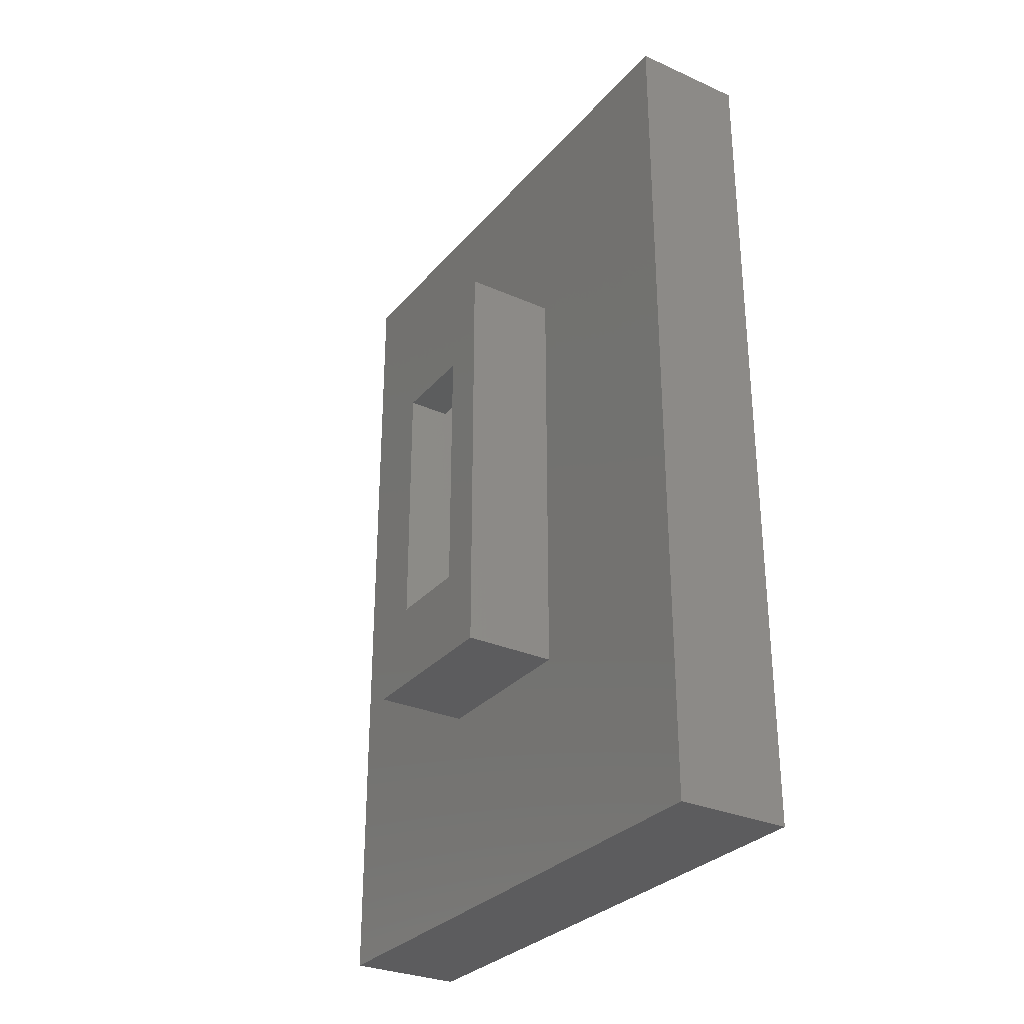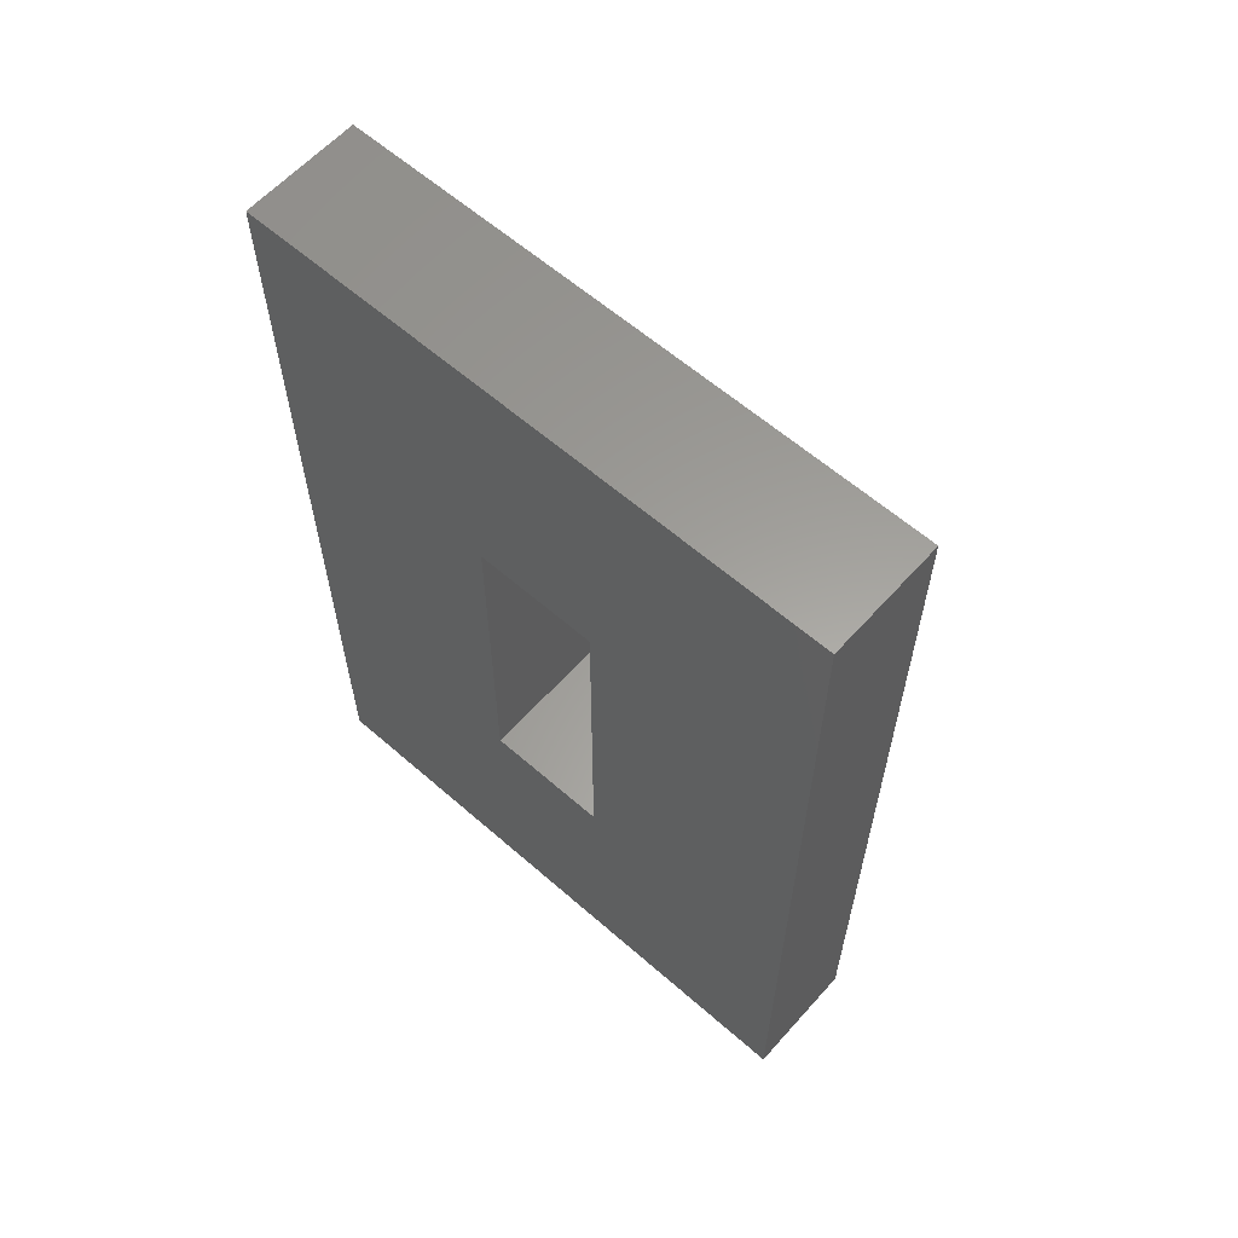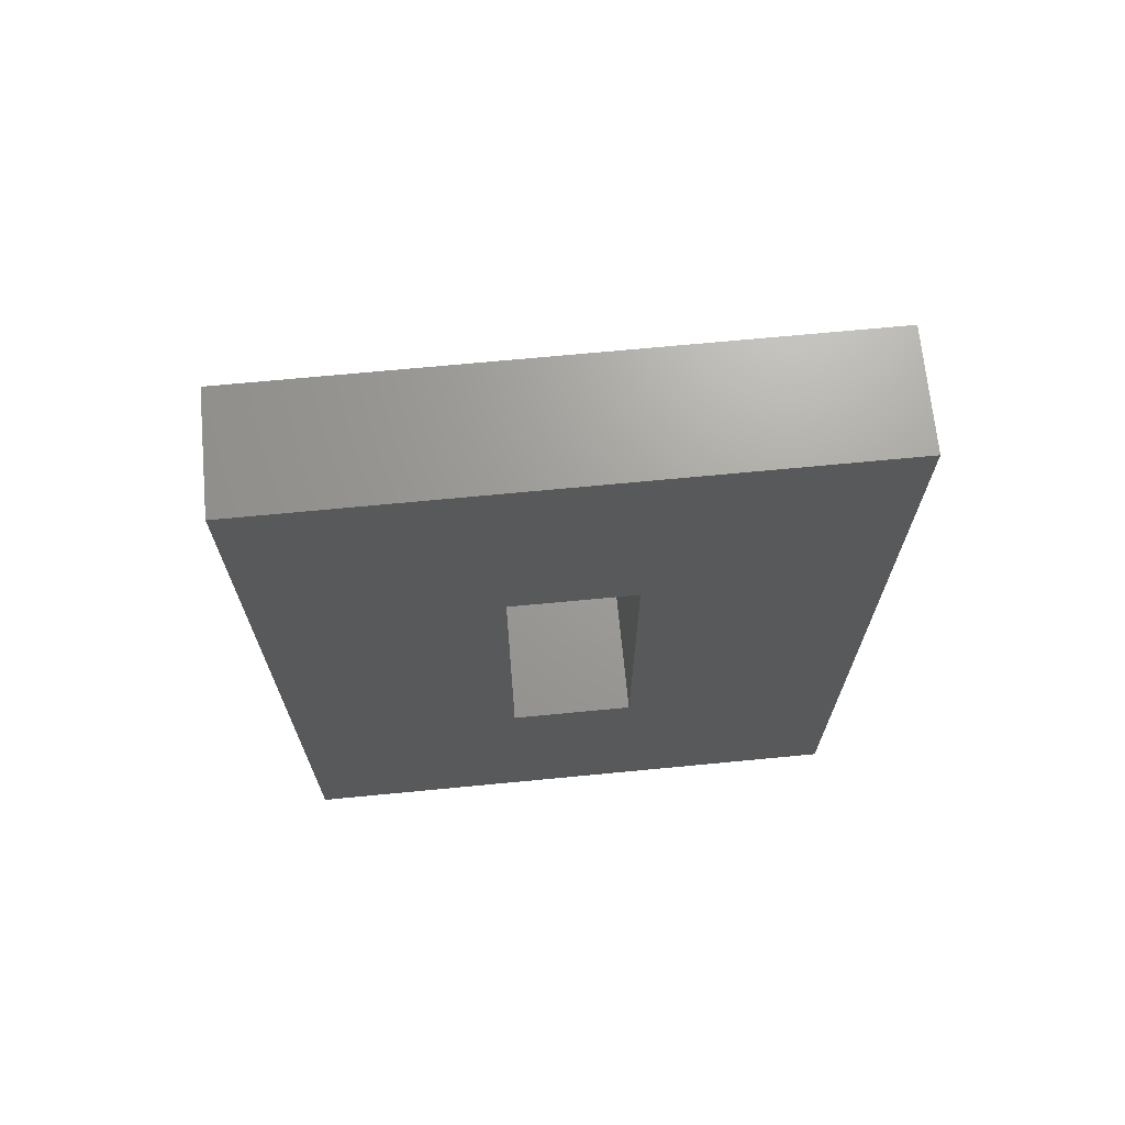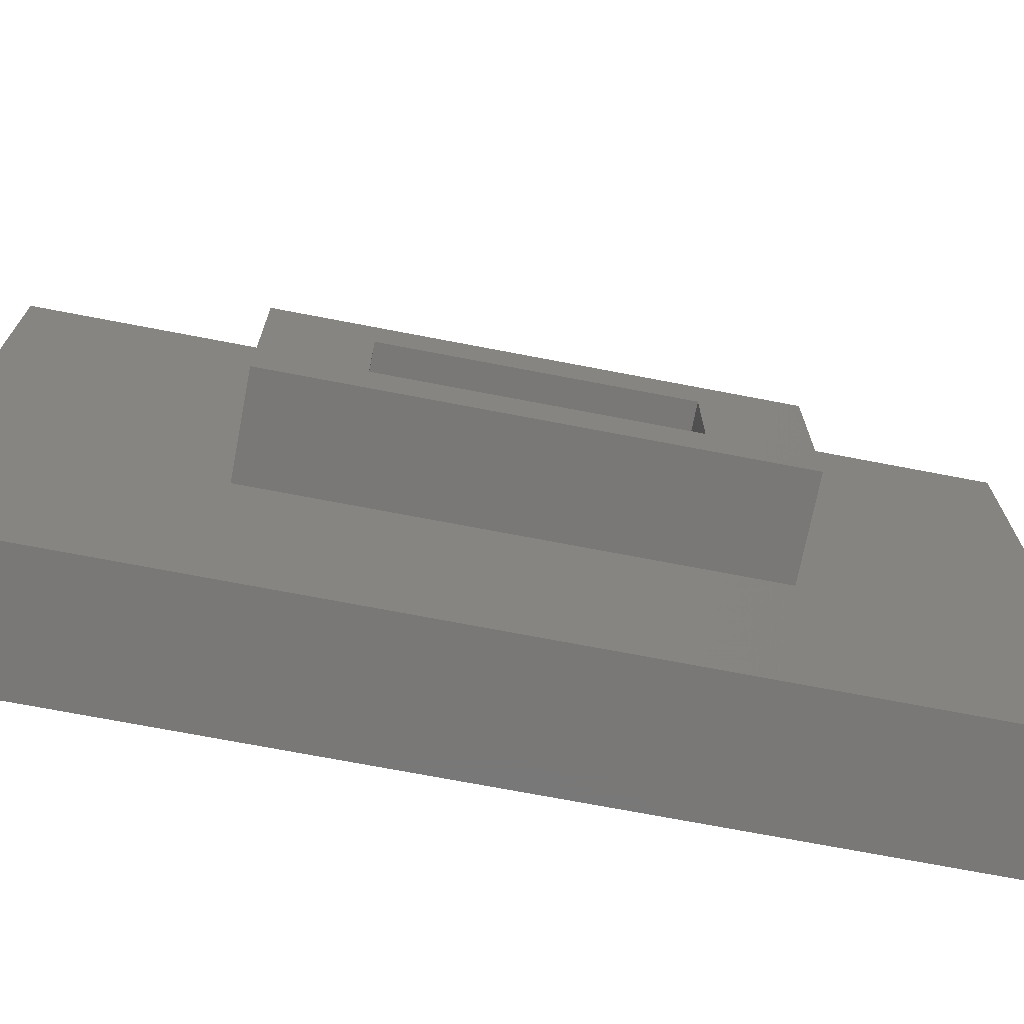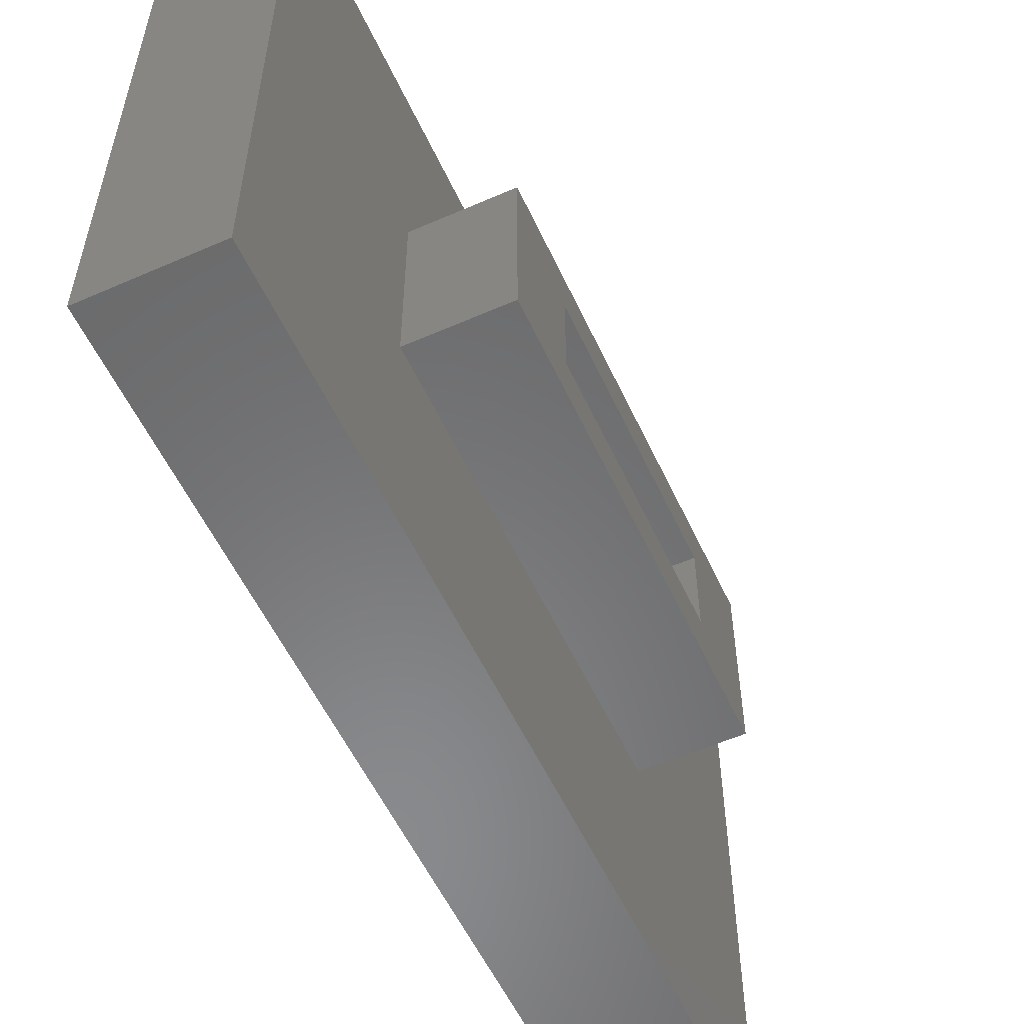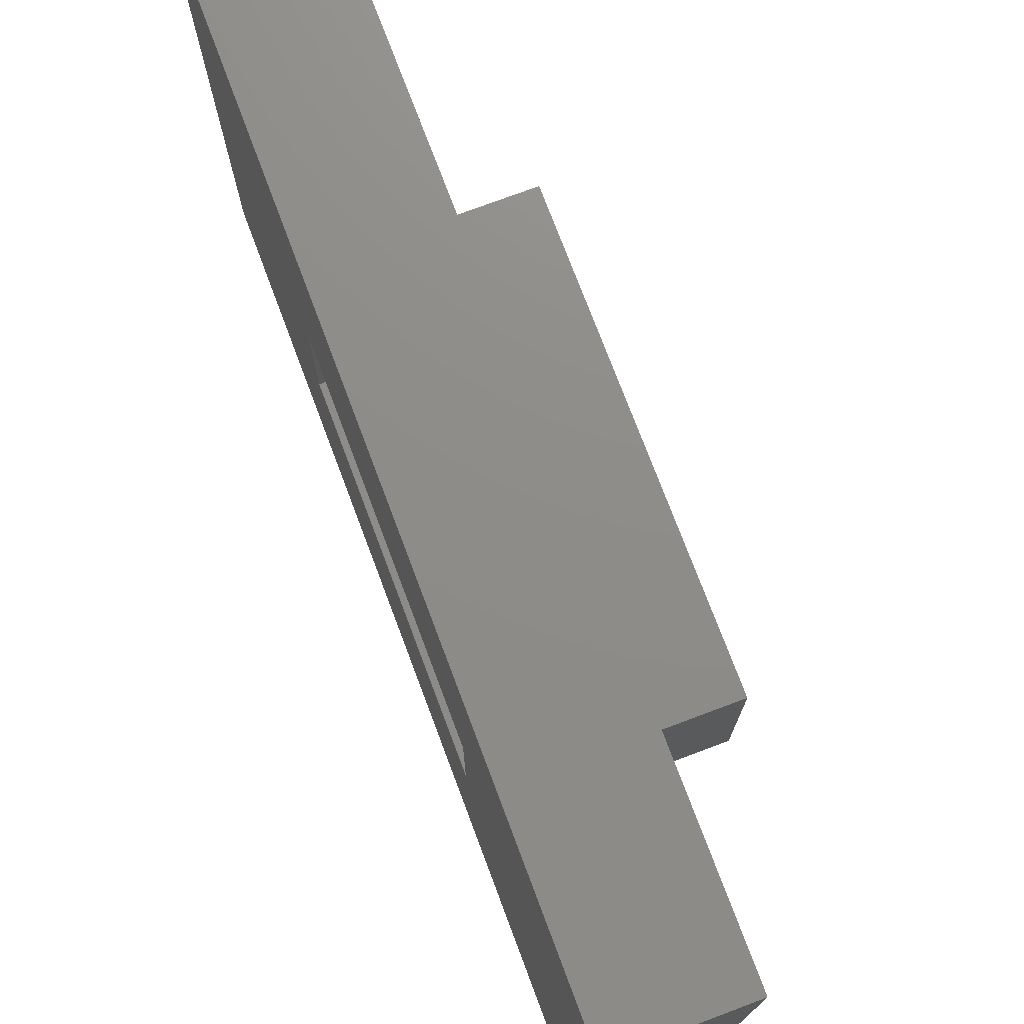
<metadata>
{"format":"stl","ext":"stl","renderer":"f3d","projection":"perspective","resolution":1024,"background":"white","views":[{"elev":-30.1,"azim":-32.7,"up":"+Y"},{"elev":60.8,"azim":131.7,"up":"+Y"},{"elev":69.0,"azim":84.5,"up":"+Y"},{"elev":-71.2,"azim":-100.9,"up":"+Z"},{"elev":-55.8,"azim":-155.3,"up":"+Z"},{"elev":74.5,"azim":159.4,"up":"+Z"}]}
</metadata>
<code>
# stl→obj: 32 verts, 64 faces
v -3.75 6 -2.1
v 2 6 2.1
v -3.75 6 2.1
v 2 6 -2.1
v -3.75 4.5 1.5
v -3.75 -4.5 1.5
v -3.75 -6 2.1
v -3.75 -4.5 -1.5
v -3.75 4.5 -1.5
v -3.75 -6 -2.1
v 2 -6 -2.1
v 2 -6 2.1
v -2 7.5 -3
v -5.2 7.5 3
v -2 7.5 3
v -5.2 7.5 -3
v -2 -7.5 3
v -5.2 -7.5 3
v -5.2 -7.5 -3
v -2 -7.5 -3
v -5.2 4.5 -1.5
v -5.2 -4.5 -1.5
v -5.2 -4.5 1.5
v -5.2 4.5 1.5
v 2 15 10
v 2 15 -10
v 2 -15 10
v 2 -15 -10
v -2 15 10
v -2 -15 10
v -2 -15 -10
v -2 15 -10
f 1 2 3
f 2 1 4
f 3 5 1
f 3 6 5
f 6 7 8
f 7 6 3
f 9 1 5
f 8 1 9
f 8 10 1
f 10 8 7
f 11 7 12
f 7 11 10
f 7 2 12
f 2 7 3
f 1 11 4
f 11 1 10
f 13 14 15
f 14 13 16
f 14 17 15
f 17 14 18
f 19 13 20
f 13 19 16
f 19 17 18
f 17 19 20
f 16 21 14
f 16 22 21
f 22 19 23
f 19 22 16
f 24 14 21
f 23 14 24
f 23 18 14
f 18 23 19
f 21 5 24
f 5 21 9
f 23 5 6
f 5 23 24
f 21 8 9
f 8 21 22
f 8 23 6
f 23 8 22
f 25 2 26
f 25 12 2
f 12 27 11
f 27 12 25
f 4 26 2
f 11 26 4
f 11 28 26
f 28 11 27
f 29 27 25
f 27 29 30
f 31 26 28
f 26 31 32
f 32 13 29
f 32 20 13
f 20 31 17
f 31 20 32
f 15 29 13
f 17 29 15
f 17 30 29
f 30 17 31
f 26 29 25
f 29 26 32
f 31 27 30
f 27 31 28

</code>
